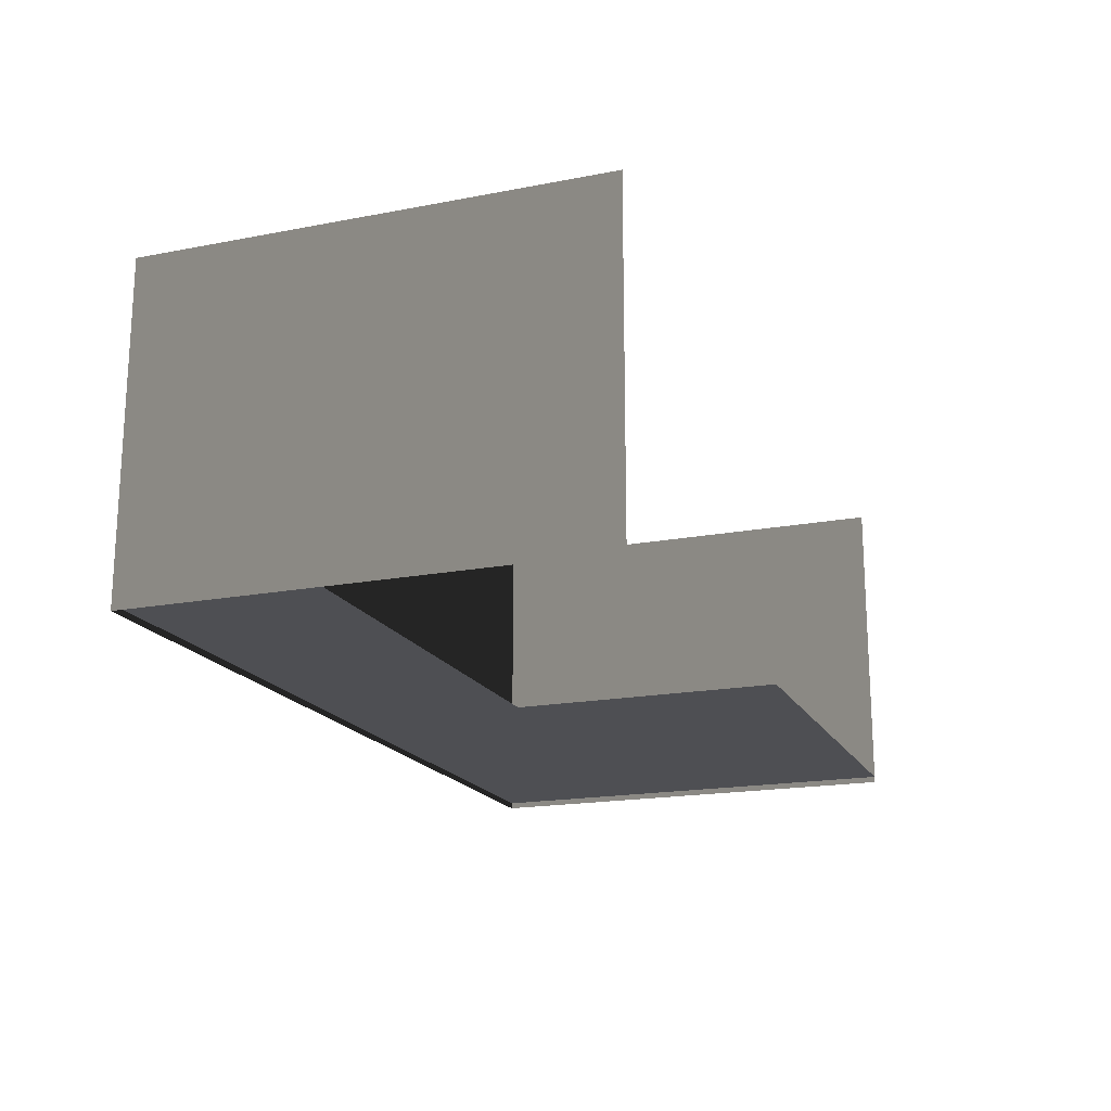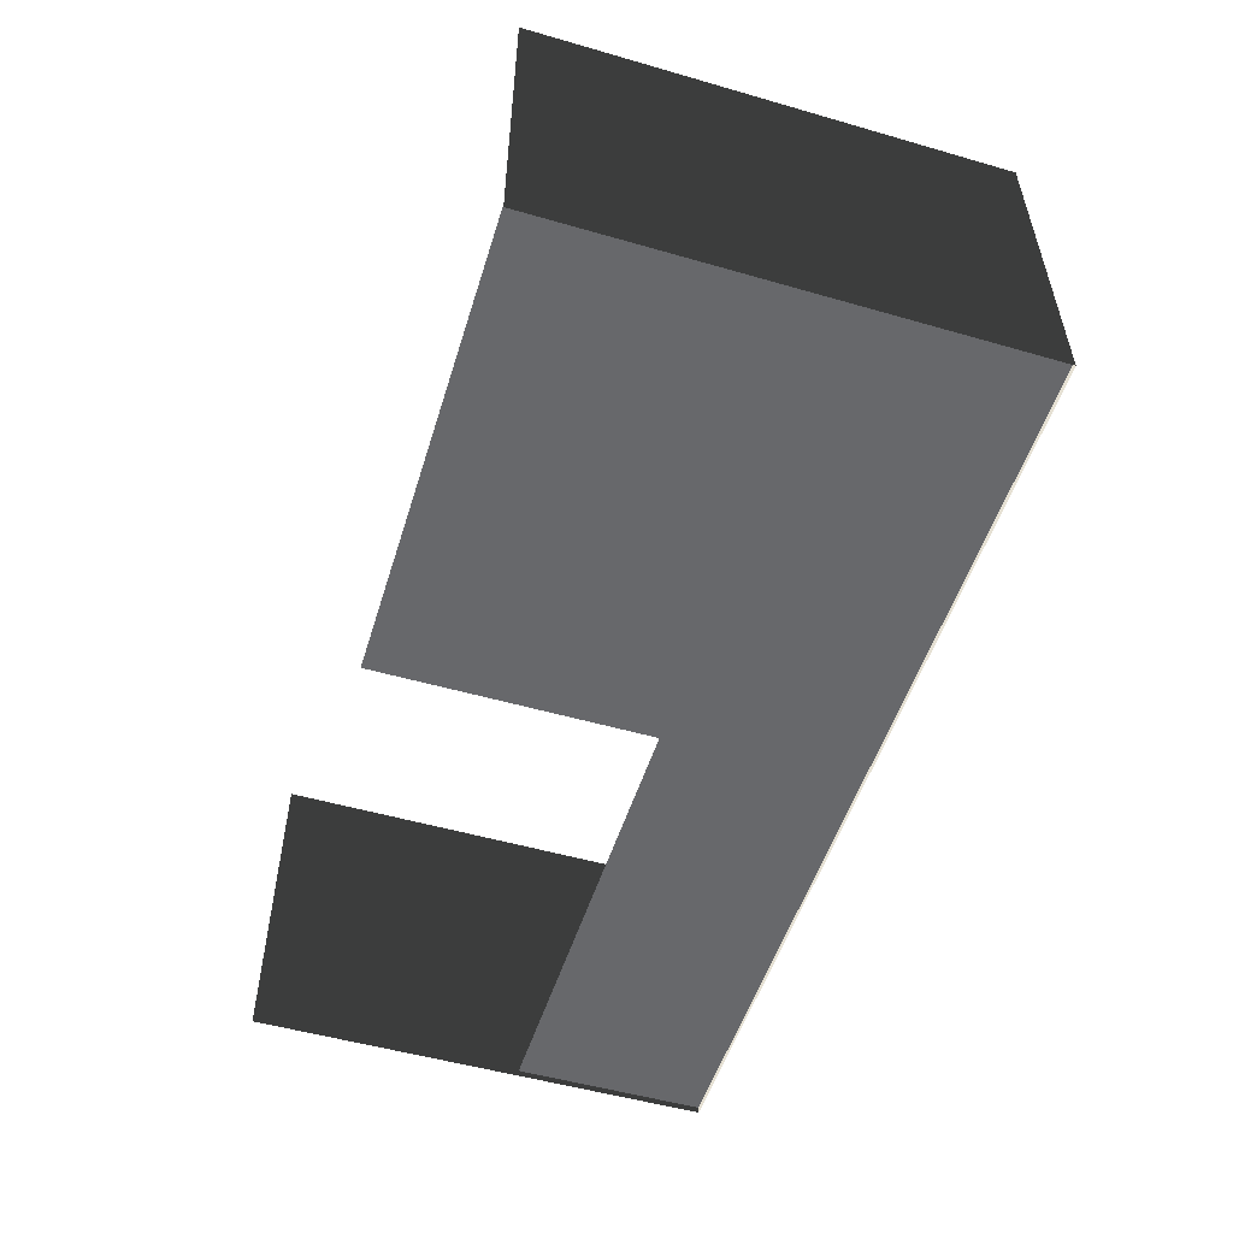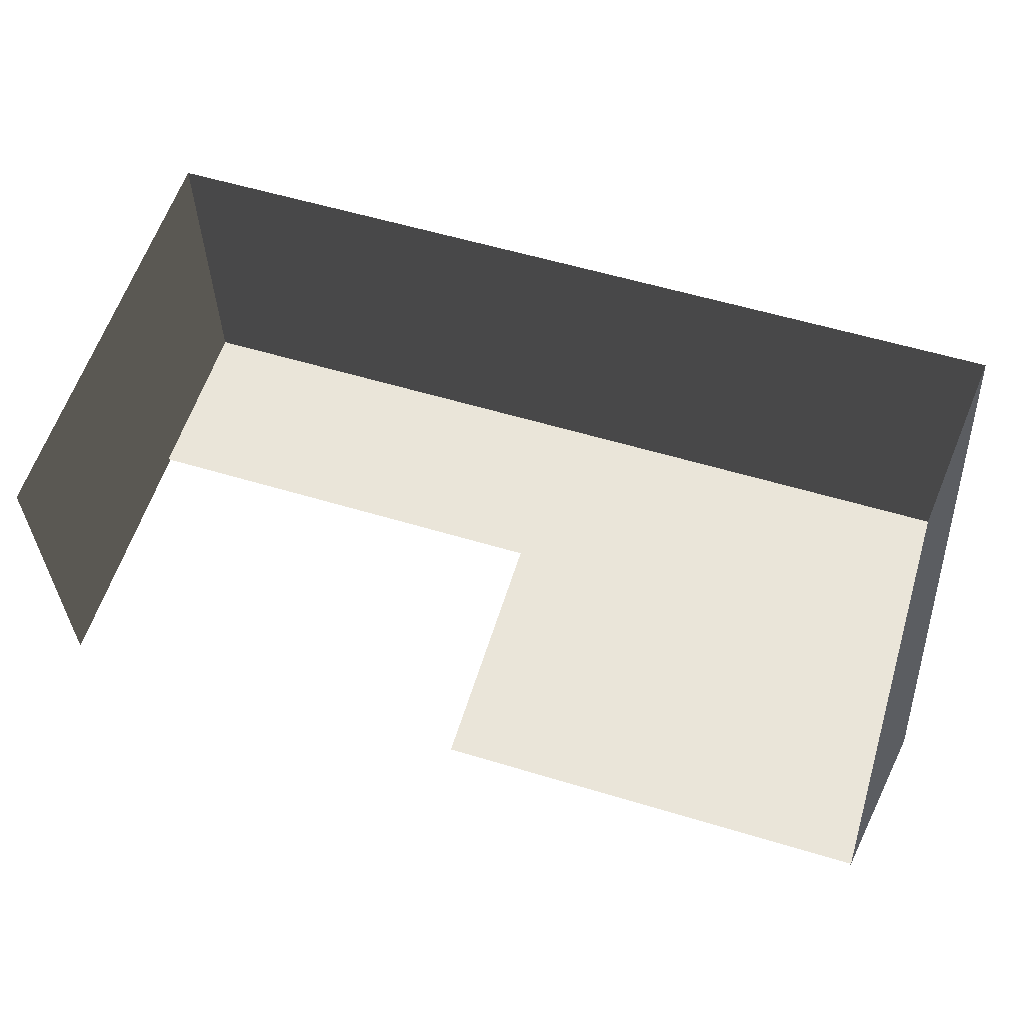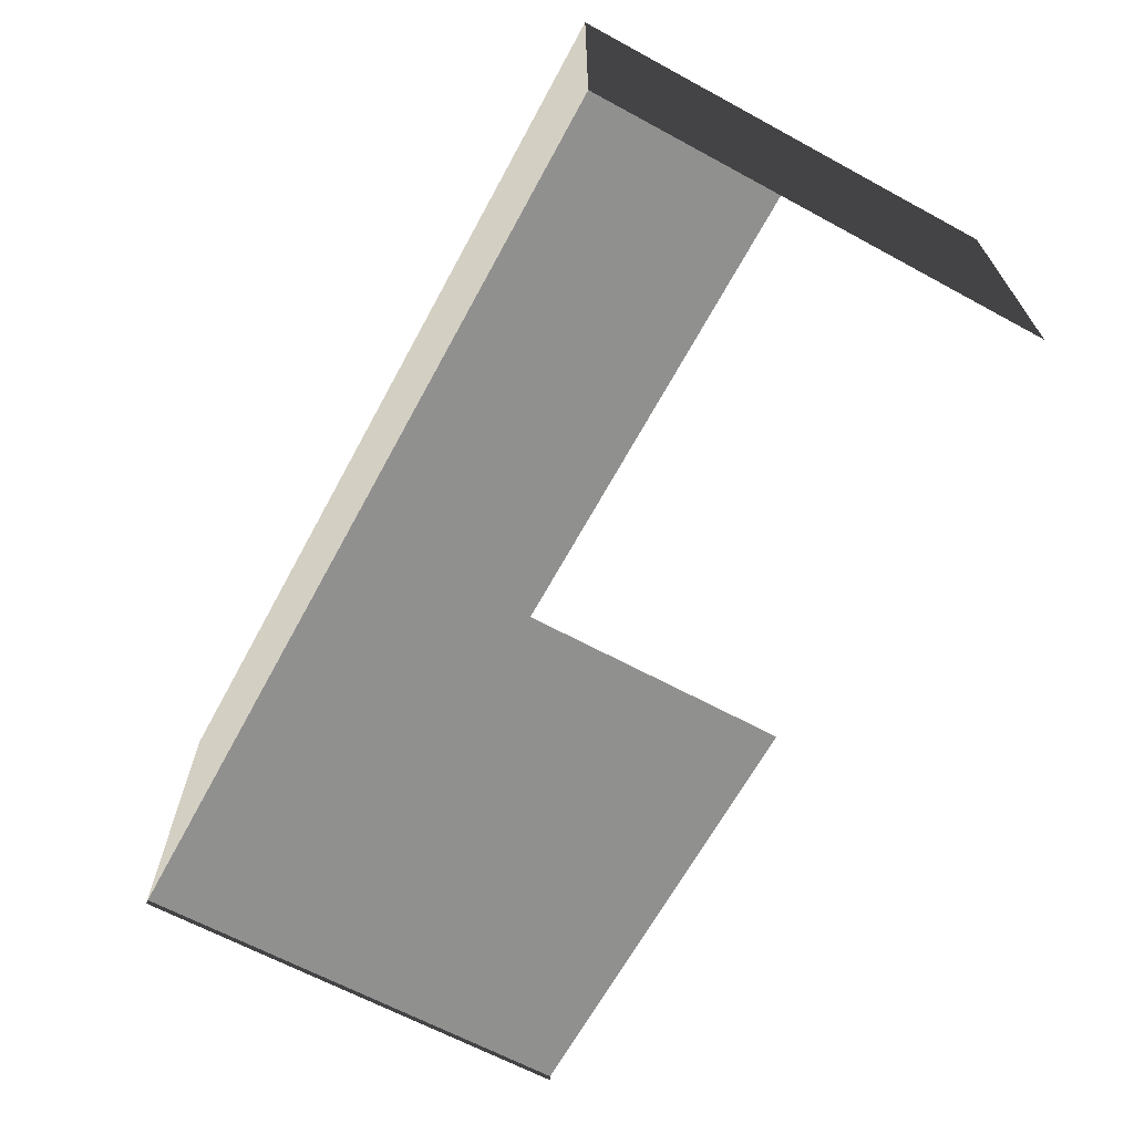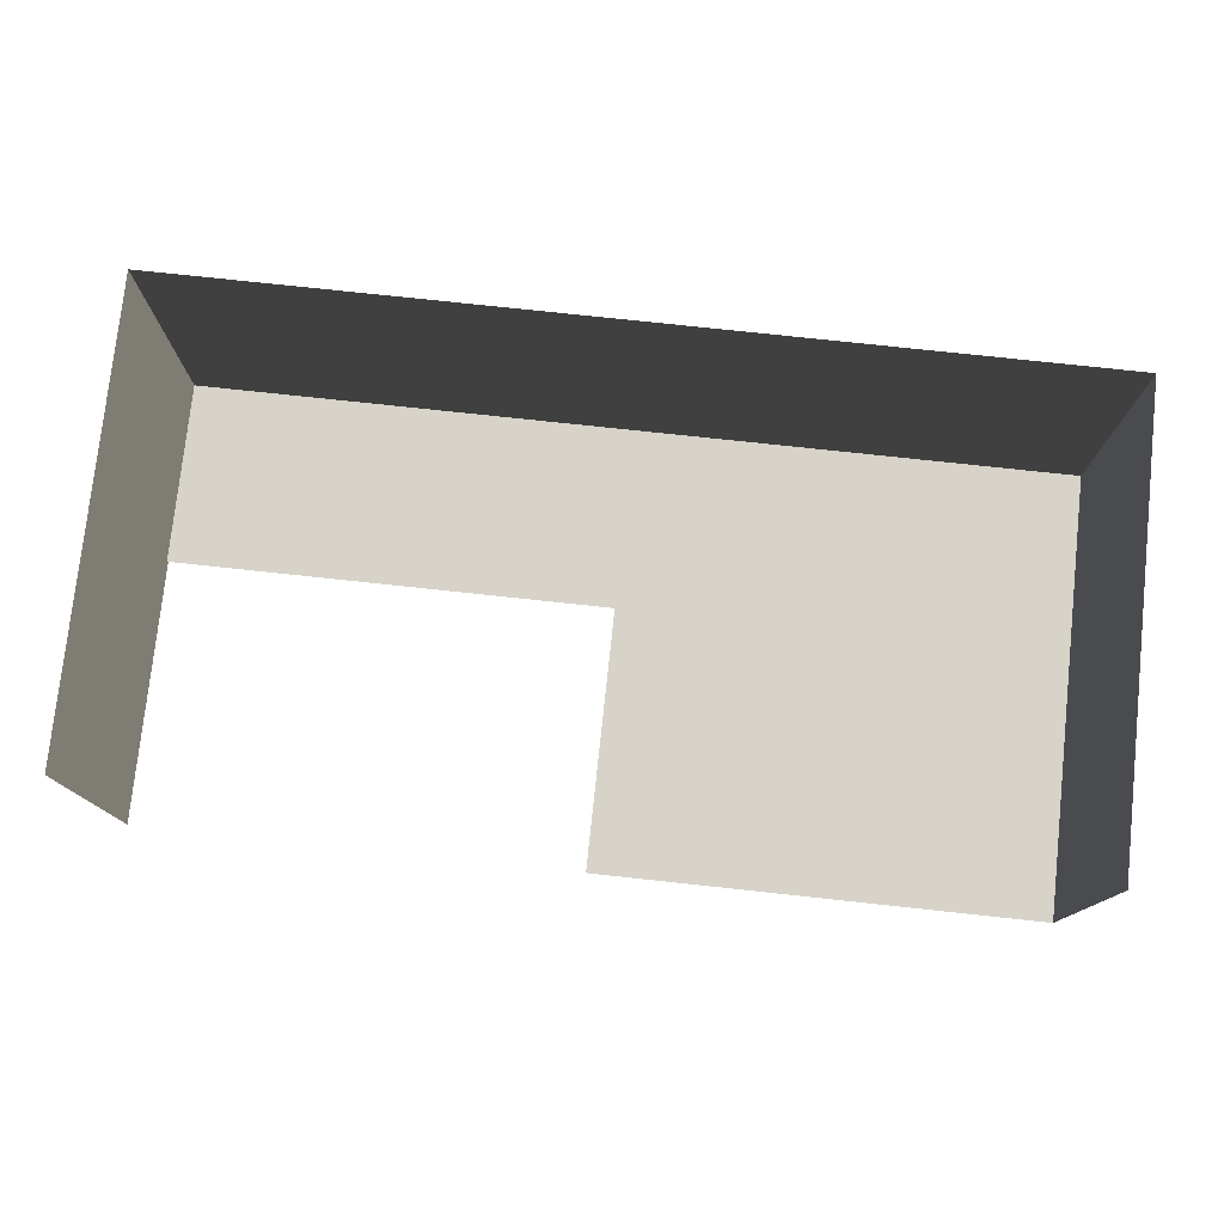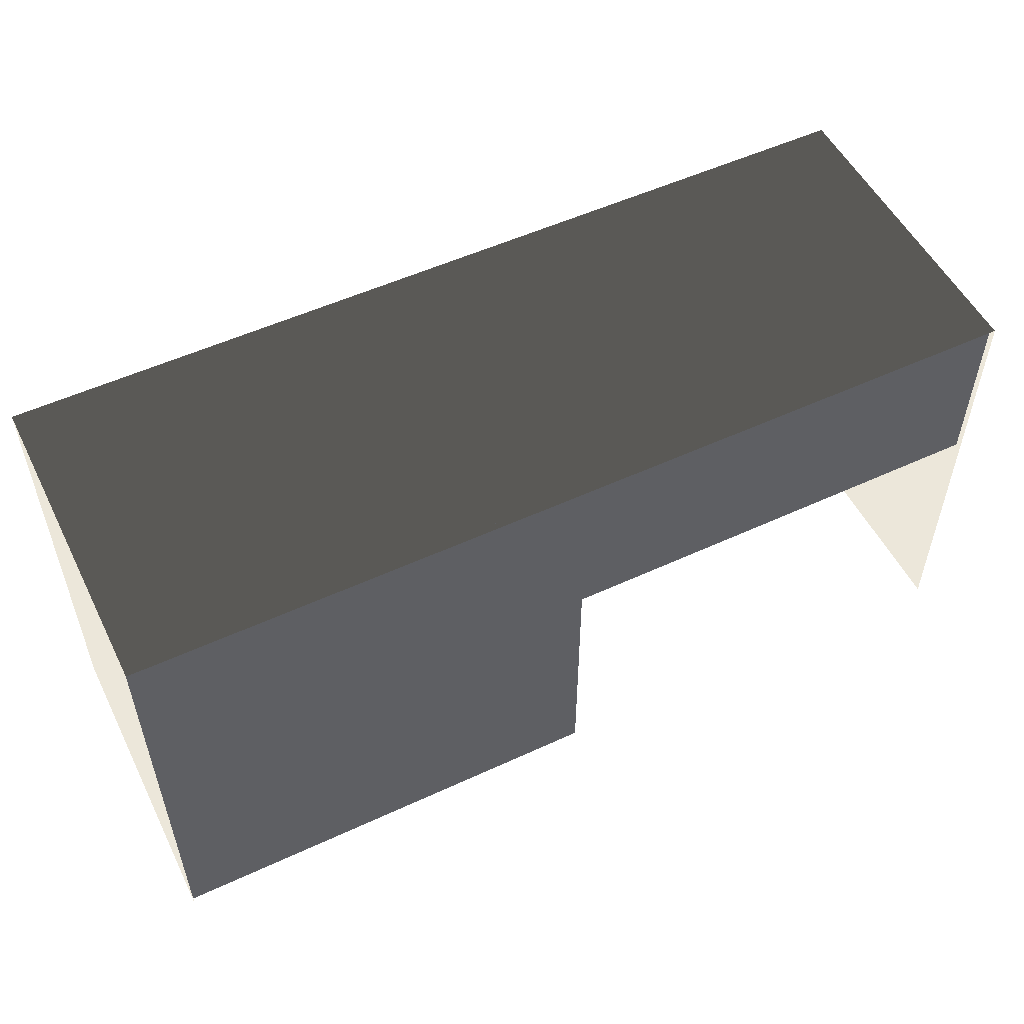
<metadata>
{"format":"obj","ext":"obj","renderer":"f3d","projection":"perspective","resolution":1024,"background":"white","views":[{"elev":-18.2,"azim":110.4,"up":"+Y"},{"elev":-52.4,"azim":-107.2,"up":"+Y"},{"elev":58.5,"azim":-162.8,"up":"+Y"},{"elev":-65.6,"azim":61.5,"up":"+Y"},{"elev":77.2,"azim":-173.9,"up":"+Y"},{"elev":53.3,"azim":-26.3,"up":"+Z"}]}
</metadata>
<code>
v -1.43 -4.768e-07 1.422
v -1.43 -4.768e-07 -2.626e-16
v -2.612e-16 -4.768e-07 1.422
v -1.533e-16 -4.768e-07 0.8348
v 0 -4.768e-07 0
v 1.421 -4.768e-07 0.8348
v 1.421 -4.768e-07 1.422
v -2.612e-16 -4.768e-07 1.422
v -1.533e-16 -4.768e-07 0.8348
v -1.43 -4.768e-07 1.422
v -2.612e-16 -4.768e-07 1.422
v -1.43 -4.768e-07 -2.626e-16
v -1.533e-16 -4.768e-07 0.8348
v 0 -4.768e-07 0
v 1.421 -4.768e-07 0.8348
v -1.533e-16 -4.768e-07 0.8348
v -2.612e-16 -4.768e-07 1.422
v 1.421 -4.768e-07 1.422
v -1.43 -0.01964 1.422
v -1.43 1.002 1.422
v -0.009277 1.002 1.422
v -0.009277 -0.01964 1.422
v 1.421 -0.01964 1.422
v 1.421 1.002 1.422
v 1.421 1.002 2.61e-16
v 1.421 -0.01964 2.61e-16
v -1.43 -0.01964 -2.626e-16
v -1.43 1.002 -2.626e-16
v -1.43 1.002 1.422
v -1.43 -0.01964 1.422
v -0.009277 1.002 1.422
v 1.421 1.002 1.422
v 1.421 -0.01964 1.422
v -0.009277 -0.01964 1.422
v -1.43 -0.01964 1.422
v -0.009277 -0.01964 1.422
v -0.009277 1.002 1.422
v -1.43 1.002 1.422
v 1.421 -0.01964 1.422
v 1.421 -0.01964 2.61e-16
v 1.421 1.002 2.61e-16
v 1.421 1.002 1.422
v -1.43 -0.01964 -2.626e-16
v -1.43 -0.01964 1.422
v -1.43 1.002 1.422
v -1.43 1.002 -2.626e-16
v -0.009277 1.002 1.422
v -0.009277 -0.01964 1.422
v 1.421 -0.01964 1.422
v 1.421 1.002 1.422
g Evac1_alpha_2572_374
f 1 3 2
f 3 4 2
f 4 5 2
f 6 8 7
f 6 9 8
f 10 12 11
f 11 12 13
f 13 12 14
f 15 17 16
f 15 18 17
f 19 21 20
f 19 22 21
f 23 25 24
f 23 26 25
f 27 29 28
f 27 30 29
f 31 33 32
f 31 34 33
f 35 37 36
f 35 38 37
f 39 41 40
f 39 42 41
f 43 45 44
f 43 46 45
f 47 49 48
f 47 50 49

</code>
